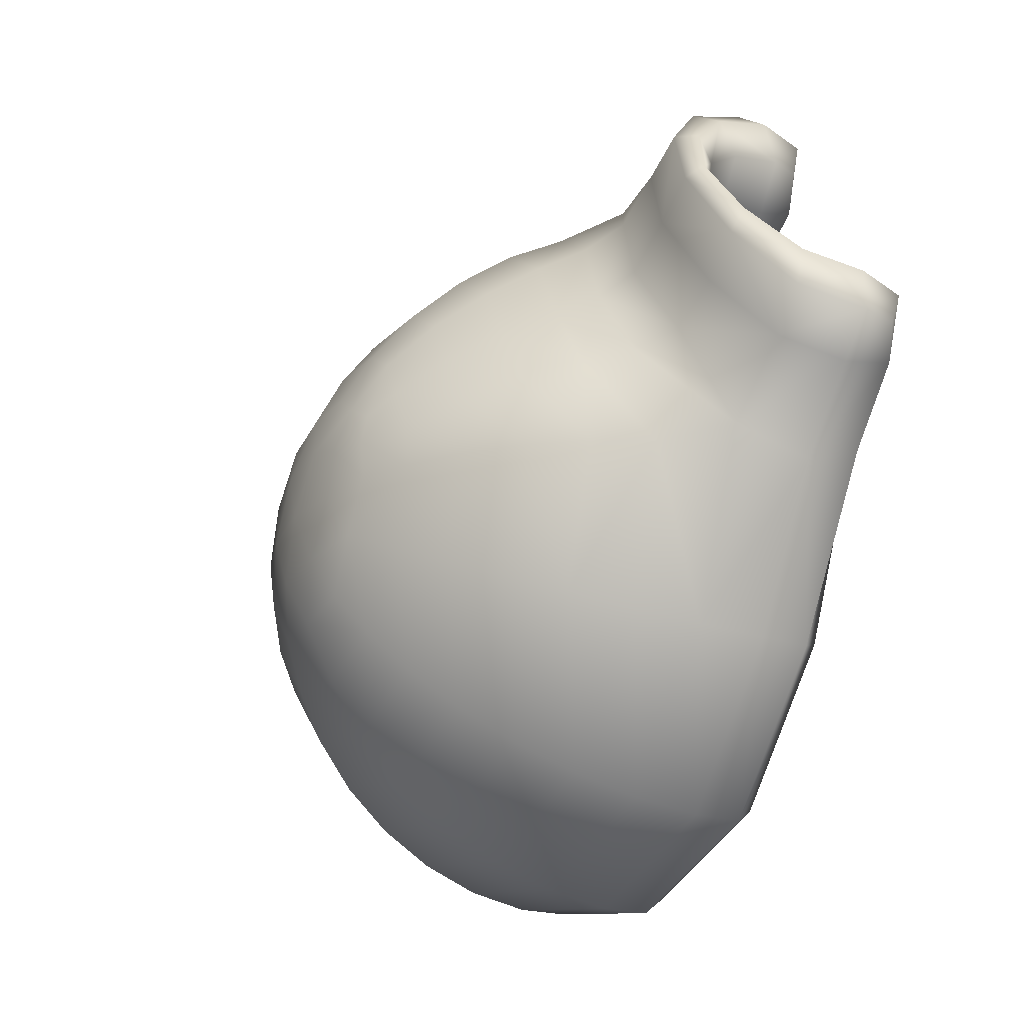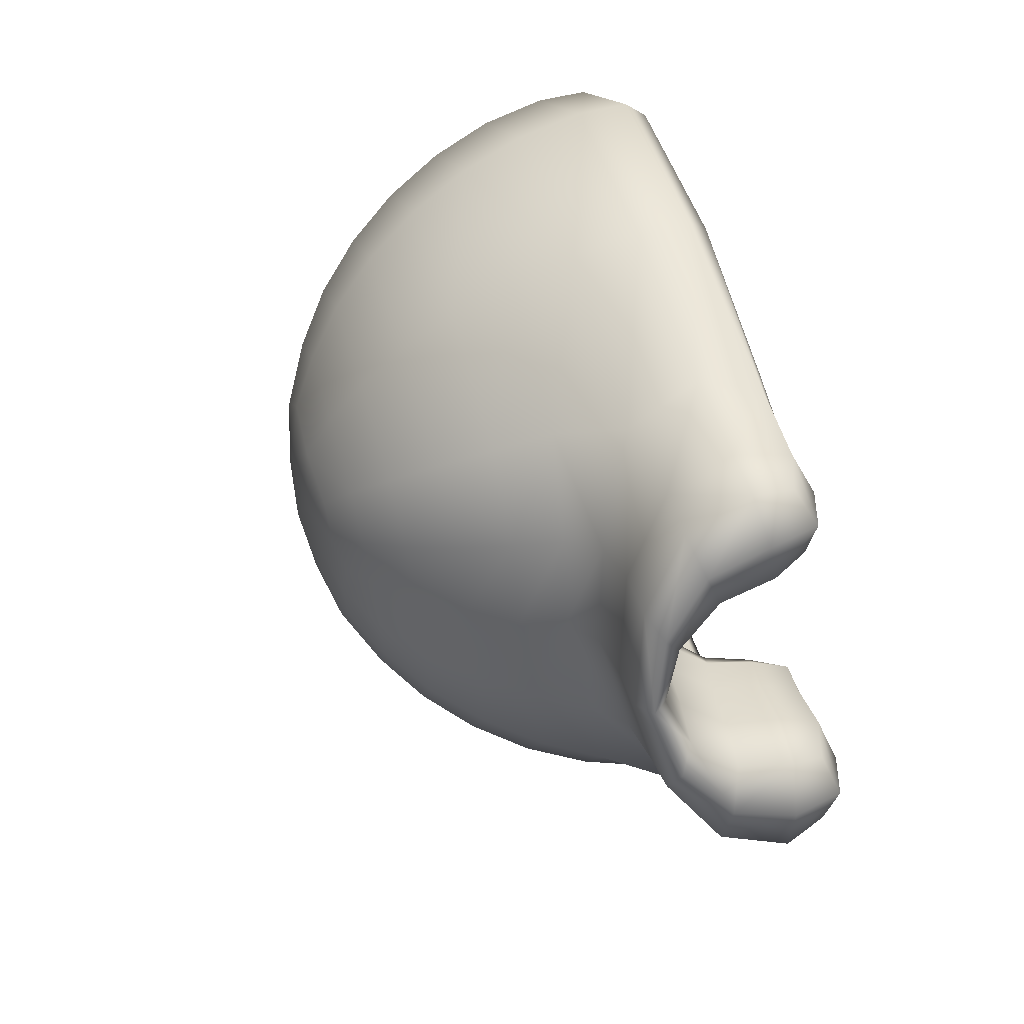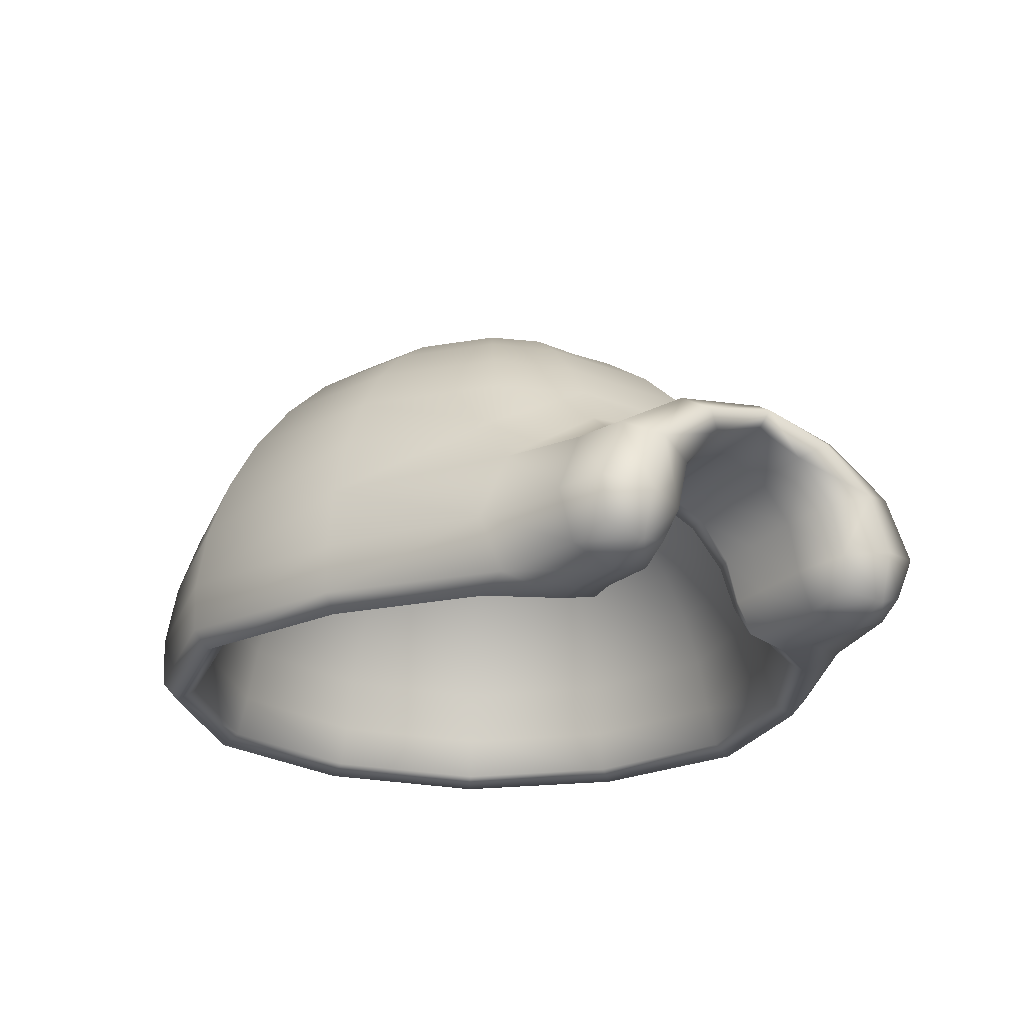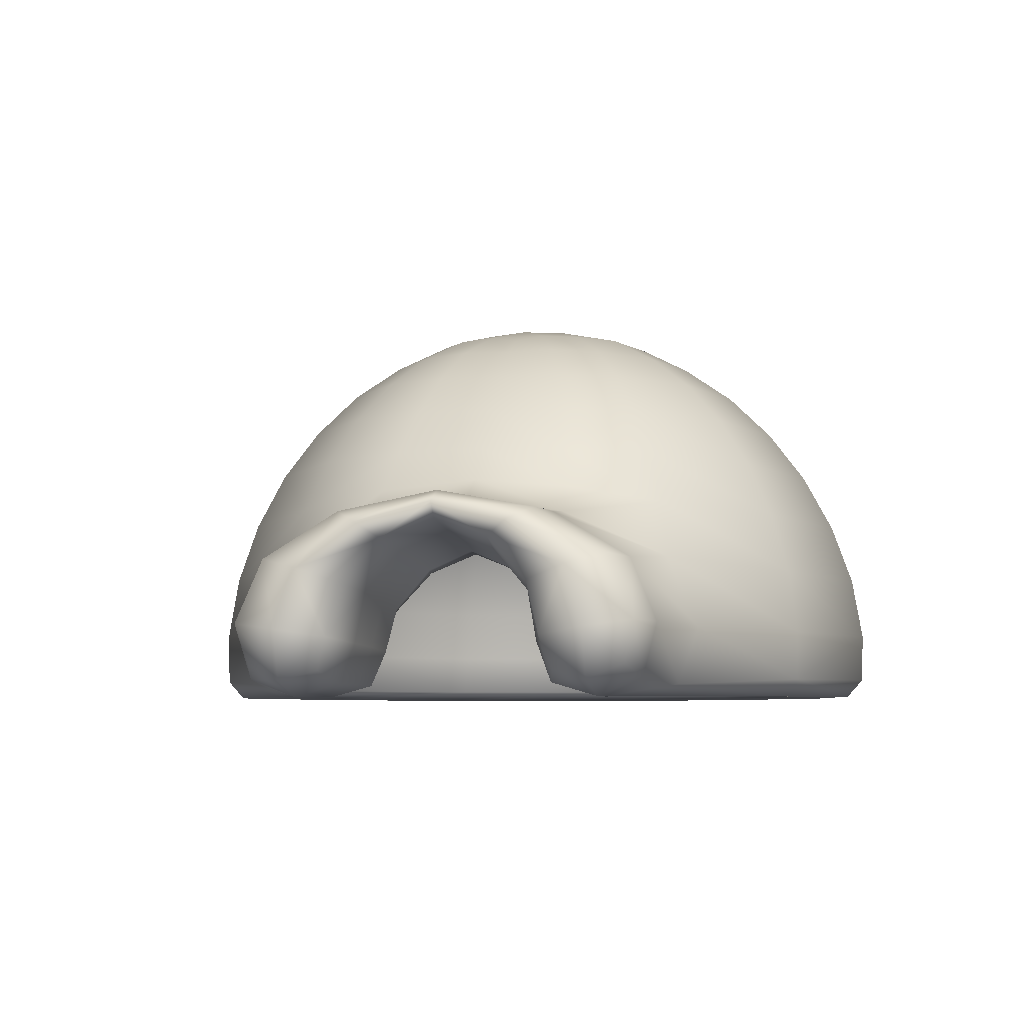
<metadata>
{"format":"obj","ext":"obj","renderer":"f3d","projection":"perspective","resolution":1024,"background":"white","views":[{"elev":-25.7,"azim":-116.7,"up":"+Z"},{"elev":61.2,"azim":-106.0,"up":"+Z"},{"elev":-22.7,"azim":-94.4,"up":"+Y"},{"elev":-5.8,"azim":-46.6,"up":"+Y"}]}
</metadata>
<code>
g default
v 2.746 0.2281 -4.757
v -2.746 0.2262 -4.757
v -5.75 0.2073 -0.435
v -2.498 0.2073 5.197
v 2.746 0.2262 4.757
v 5.493 0.2281 0
v 2.559 1.873 -4.431
v -2.559 1.873 -4.431
v -5.428 1.922 -0.08445
v -2.635 1.922 4.754
v 2.559 1.873 4.431
v 5.117 1.873 0
v 2.176 3.563 -3.77
v -2.176 3.563 -3.77
v -4.486 3.58 -0.2307
v -2.034 3.58 4.016
v 2.176 3.563 3.77
v 4.353 3.563 0
v 1.581 4.904 -2.739
v -1.581 4.904 -2.739
v -3.259 4.904 -0.1676
v -1.478 4.904 2.918
v 1.581 4.904 2.739
v 3.163 4.904 0
v 0.8713 5.754 -1.509
v -0.8713 5.754 -1.509
v -1.767 5.755 -0.05735
v -0.8302 5.755 1.565
v 0.8713 5.754 1.509
v 1.743 5.754 0
v -0.0147 6.066 0.008713
v 3.042 0.3489 -5.268
v -3.042 0.3377 -5.268
v -2.963 2.173 -5.133
v 2.963 2.175 -5.133
v -6.713 0.1658 -0.2287
v -6.484 2.254 -0.1198
v -3.158 0.1658 5.928
v -3.13 2.254 5.689
v 3.042 0.3377 5.268
v 2.963 2.173 5.133
v 6.083 0.3489 0
v 5.927 2.175 0
v -2.532 4.111 -4.385
v 2.532 4.111 -4.385
v -5.219 4.128 -0.2683
v -2.366 4.128 4.672
v 2.532 4.111 4.385
v 5.064 4.111 0
v -1.848 5.666 -3.201
v 1.848 5.666 -3.201
v -3.809 5.666 -0.1958
v -1.727 5.666 3.41
v 1.848 5.666 3.201
v 3.696 5.666 0
v -1.028 6.659 -1.781
v 1.028 6.659 -1.781
v -2.085 6.66 -0.06756
v -0.9801 6.66 1.847
v 1.028 6.659 1.781
v 2.057 6.659 -0
v -0.0174 7.033 0.01031
v -6.17 0.1803 1.543
v -4.421 0.1803 4.572
v -4.593 1.557 4.197
v -5.925 1.557 1.888
v -5.576 0.2921 1.205
v -5.199 1.421 1.448
v -3.848 1.421 3.788
v -3.832 0.2921 4.227
v -5.205 0.4503 6.523
v -5.402 2.141 6.374
v -6.07 1.747 5.264
v -5.736 0.3648 5.511
v -8.209 2.141 1.511
v -7.587 1.747 2.636
v -8.252 0.4503 1.247
v -7.641 0.3648 2.212
v -1.629 5.662 0.9683
v -2.649 4.904 1.583
v -3.646 3.663 2.178
v -4.271 2.848 2.546
v -4.485 2.373 2.634
v -5.239 2.525 3.069
v -6.807 2.741 3.98
v -6.755 3.182 3.994
v -5.165 3.245 3.081
v -4.242 4.212 2.534
v -3.096 5.666 1.849
v -1.92 6.552 1.141
v -0.009243 5.669 3.653
v -0.01274 4.112 5.006
v 0.01167 2.161 5.836
v 0.008729 0.2951 5.989
v -0.02142 0.2075 5.424
v 0.005174 1.87 5.048
v -0.01095 3.563 4.303
v -0.007906 4.906 3.126
v -0.002885 5.802 1.598
v -2.384 6.254 1.425
v -1.499 6.669 1.445
v -3.716 4.943 2.221
v -2.605 5.666 2.747
v -4.648 3.625 2.78
v -3.569 4.179 3.763
v -6.003 3.189 3.568
v -4.384 2.98 4.519
v -7.023 2.982 4.127
v -5.972 2.881 5.355
v -6.07 2.621 3.55
v -6.383 2.433 4.717
v -4.746 2.406 2.782
v -4.864 2.218 3.713
v -4.376 2.546 2.589
v -4.104 2.066 3.283
v -4.019 3.209 2.402
v -3.634 2.576 3.696
v -3.189 4.28 1.906
v -3.069 3.631 3.235
v -2.031 5.408 1.214
v -2.229 4.904 2.35
v -1.269 5.762 1.224
v -5.4 1.451 1.672
v -4.143 1.451 3.85
v -7.715 0.8913 2.464
v -8.151 0.2038 1.847
v -6.988 0.1746 2.026
v -8.494 1.11 1.179
v -7.82 0.2464 0.7882
v -7.248 2.433 3.219
v -8.145 1.964 2.214
v -6.766 1.641 2.356
v -7.572 2.882 2.586
v -7.583 2.137 0.9313
v -5.675 0.2038 6.135
v -5.992 0.8914 5.449
v -5.249 0.1746 5.039
v -5.981 1.964 5.963
v -5.419 1.642 4.692
v -5.269 1.11 6.765
v -4.586 2.137 6.124
v -4.593 0.2464 6.379
v -5.697 0.1588 1.372
v -4.037 0.1588 4.248
v -3.827 0.7097 4.001
v -3.592 0.1698 4.625
v -4.87 2.065 1.956
v -3.516 1.565 4.199
v -5.378 0.7095 1.313
v -5.386 1.566 0.9589
v -5.801 0.1698 0.7986
v -6.023 0.7905 1.726
v -5.622 2.218 2.399
v -4.507 0.7907 4.352
v -4.13 -0.03015 5.226
v -6.591 -0.03015 0.964
v 1.133 6.911 -0.000624
v 0.5673 6.911 0.9801
v -0.5007 6.905 1.042
v -1.152 6.905 -0.08542
v 0.567 6.911 -0.9809
v -0.5651 6.911 -0.9814
v 1.637 6.714 -0.9452
v 1.637 6.714 0.9452
v 2.862 6.246 -0
v -0.003404 6.716 1.888
v 1.431 6.246 2.478
v -1.982 6.669 0.6082
v -1.336 6.245 2.643
v -1.637 6.715 -0.9416
v -2.951 6.245 -0.154
v 1.431 6.246 -2.478
v 0 6.714 -1.89
v -1.431 6.246 -2.478
v 3.168 5.667 -1.829
v 3.168 5.667 1.829
v 4.433 4.948 0
v 2.216 4.948 3.839
v -3.646 5.666 0.9437
v -2.071 4.947 4.09
v -3.168 5.668 -1.819
v -4.569 4.947 -0.2352
v 2.216 4.948 -3.839
v 1e-06 5.667 -3.658
v -2.216 4.948 -3.839
v 4.341 4.112 -2.506
v 4.341 4.112 2.506
v 5.569 3.173 0
v 2.785 3.173 4.823
v -4.996 4.179 1.293
v -2.583 3.242 5.127
v -4.341 4.112 -2.493
v -5.719 3.242 -0.3062
v 2.785 3.173 -4.823
v 1e-06 4.112 -5.012
v -2.785 3.173 -4.823
v 5.081 2.175 -2.933
v 5.214 0.3455 -3.01
v 5.081 2.175 2.933
v 6.106 1.147 0
v 5.214 0.3462 3.01
v 5.816 0.04195 0
v 3.053 1.139 5.288
v 2.908 0.03432 5.037
v -6.048 2.981 1.638
v -2.852 1.097 6.099
v -2.616 -0.0126 5.488
v -5.048 2.161 -2.929
v -6.709 1.097 -0.58
v -5.182 0.2951 -3.002
v -6.061 -0.0126 -0.4785
v 3.053 1.147 -5.288
v 1e-06 2.175 -5.867
v -3.053 1.139 -5.288
v 1e-06 0.3462 -6.021
v -2.908 0.03432 -5.037
v 2.908 0.04195 -5.037
v 0.957 5.965 -0.000524
v 0.4792 5.966 0.8279
v -0.4229 5.96 0.8804
v -0.9729 5.96 -0.07217
v -0.4773 5.965 -0.8289
v 0.4789 5.965 -0.8285
v 2.438 5.401 0
v 1.219 5.401 2.111
v -1.138 5.401 2.252
v -2.514 5.401 -0.1312
v -1.219 5.401 -2.111
v 1.219 5.401 -2.111
v 3.804 4.286 0
v 1.902 4.286 3.294
v -1.777 4.285 3.51
v -3.92 4.285 -0.2018
v -1.902 4.286 -3.294
v 1.902 4.286 -3.294
v 4.793 2.752 0
v 2.396 2.752 4.151
v -2.226 2.822 4.421
v -4.931 2.822 -0.2646
v -2.396 2.752 -4.151
v 2.396 2.752 -4.151
v 5.308 0.9353 -0
v 2.654 0.9354 4.597
v -2.402 0.8999 5.028
v -5.556 0.8998 -0.4342
v -2.654 0.9354 -4.597
v 2.654 0.9353 -4.597
v 1.386 5.801 -0.8
v 1.386 5.801 0.8
v -1.679 5.762 0.5149
v -1.385 5.802 -0.7969
v 0 5.801 -1.6
v 2.711 4.905 -1.565
v 2.711 4.905 1.565
v -3.12 4.904 0.8075
v -2.711 4.906 -1.557
v 1e-06 4.905 -3.13
v 3.732 3.564 -2.154
v 3.732 3.564 2.154
v -4.295 3.631 1.112
v -3.732 3.563 -2.143
v 1e-06 3.564 -4.309
v 4.387 1.873 -2.533
v 4.387 1.873 2.533
v -4.973 2.576 1.378
v -4.369 1.87 -2.529
v 1e-06 1.873 -5.065
v 4.708 0.2247 -2.718
v 4.708 0.2248 2.718
v -4.708 0.2075 -2.693
v 1e-06 0.2248 -5.436
v -2.018 6.259 2.131
v -3.125 4.945 3.295
v -3.918 3.469 4.135
v -5.18 2.883 5.03
v -6.422 2.679 5.176
v -5.698 2.317 4.2
v -4.391 2.099 3.387
v -3.869 2.244 3.502
v -3.375 3.051 3.564
v -2.682 4.283 2.827
v -1.719 5.413 1.815
v -5.53 0.7248 1.542
v -5.105 2.1 2.151
v -4.101 0.7252 4.018
v -6.857 0.8177 2.224
v -7.425 -0.0436 1.41
v -7.882 1.115 0.5715
v -6.461 2.318 2.878
v -6.891 2.884 2.07
v -4.933 -0.0436 5.725
v -5.355 0.8184 4.825
v -4.437 1.115 6.539
v -6.095 -0.03173 0.8118
v -3.75 -0.03173 4.872
v -3.47 0.79 4.483
v -4.931 2.244 1.663
v -5.618 0.7897 0.7628
v -8.357 1.005 1.969
v -7.654 2.679 3.044
v -5.884 1.005 6.251
v 4.985 0.03849 -2.878
v 4.985 0.0389 2.878
v -0.005416 0.000121 5.736
v -4.97 0.000121 -2.863
v 1e-06 0.0389 -5.756
v -1.062 5.923 0.6221
v 2.09 5.402 -1.207
v 2.09 5.402 1.207
v -0.005497 5.404 2.41
v -2.408 5.413 0.6221
v -2.09 5.403 -1.201
v 1e-06 5.402 -2.413
v 3.261 4.286 -1.883
v 3.261 4.286 1.883
v -0.009442 4.287 3.76
v -3.753 4.283 0.9714
v -3.261 4.287 -1.873
v 1e-06 4.286 -3.765
v 4.109 2.752 -2.372
v 4.109 2.752 2.372
v -0.002418 2.75 4.734
v -4.729 3.051 1.22
v -4.1 2.75 -2.365
v 1e-06 2.752 -4.744
v 4.55 0.9335 -2.627
v 4.55 0.9336 2.627
v -0.007008 0.929 5.242
v -4.543 0.929 -2.615
v 1e-06 0.9336 -5.254
v -1.257 6.859 0.7367
v 2.453 6.247 -1.416
v 2.453 6.247 1.416
v -0.006428 6.248 2.829
v -2.827 6.259 0.7303
v -2.453 6.248 -1.41
v 1e-06 6.247 -2.832
v 3.8 4.949 -2.194
v 3.8 4.949 2.194
v -0.01101 4.95 4.382
v -4.374 4.945 1.132
v -3.801 4.95 -2.183
v 1e-06 4.949 -4.388
v 4.774 3.173 -2.756
v 4.774 3.174 2.756
v 4.6e-05 3.17 5.496
v -5.487 3.469 1.418
v -4.759 3.17 -2.749
v 1e-06 3.174 -5.513
v 5.235 1.145 -3.022
v 5.235 1.145 3.022
v 0.01042 1.109 6.013
v -5.202 1.109 -3.016
v 1e-06 1.145 -6.044
g igloo
f 32 215 354 212
f 33 210 353 214
f 39 206 352 93
f 40 201 351 203
f 42 198 350 200
f 35 213 349 194
f 34 208 348 196
f 37 205 347 193
f 47 191 346 92
f 41 199 345 189
f 43 197 344 188
f 45 195 343 183
f 44 192 342 185
f 46 190 341 182
f 53 180 340 91
f 48 187 339 178
f 49 186 338 177
f 51 184 337 172
f 50 181 336 174
f 52 179 335 171
f 60 166 334 167
f 54 176 333 167
f 55 175 332 165
f 57 173 161
f 56 170 162
f 58 168 331 160
f 59 166 159
f 60 164 158
f 61 163 157
f 1 247 330 271
f 2 246 329 270
f 4 244 328 95
f 5 243 327 269
f 6 242 326 268
f 7 241 325 267
f 8 240 324 266
f 9 239 323 265
f 10 238 322 96
f 11 237 321 264
f 12 236 320 263
f 13 235 319 262
f 14 234 318 261
f 15 233 317 260
f 16 232 316 97
f 17 231 315 259
f 18 230 314 258
f 19 229 313 257
f 20 228 312 256
f 21 227 311 255
f 22 226 310 98
f 23 225 309 254
f 24 224 308 253
f 25 223 252
f 26 222 251
f 27 221 307 250
f 28 220 99
f 29 219 249
f 30 218 248
f 1 271 306 217
f 2 270 305 216
f 38 207 304 94
f 5 269 303 204
f 6 268 302 202
f 71 140 301 135
f 86 133 300 108
f 75 128 299 131
f 3 245 298 151
f 9 265 297 150
f 10 244 296 148
f 4 207 295 146
f 36 211 294 156
f 38 206 293 142
f 65 154 292 139
f 64 155 291 137
f 87 205 290 106
f 66 153 289 132
f 37 209 288 134
f 36 156 287 129
f 63 152 286 127
f 64 154 285 144
f 84 153 284 112
f 66 152 283 123
f 80 120 282 121
f 81 118 281 119
f 82 116 280 117
f 83 114 279 115
f 65 113 278 124
f 85 110 277 111
f 72 109 276 138
f 39 107 275 141
f 88 104 274 105
f 89 102 273 103
f 90 100 272 101
f 169 272 103 53
f 103 272 100 89
f 101 272 169 59
f 180 273 105 47
f 105 273 102 88
f 103 273 180 53
f 191 274 107 39
f 107 274 104 87
f 105 274 191 47
f 109 275 106 86
f 106 275 107 87
f 141 275 109 72
f 111 276 108 85
f 108 276 109 86
f 138 276 111 73
f 139 277 113 65
f 113 277 110 84
f 111 277 139 73
f 115 278 112 83
f 112 278 113 84
f 124 278 115 69
f 148 279 117 10
f 117 279 114 82
f 115 279 148 69
f 238 280 119 16
f 119 280 116 81
f 117 280 238 10
f 232 281 121 22
f 121 281 118 80
f 119 281 232 16
f 226 282 122 28
f 122 282 120 79
f 121 282 226 22
f 149 283 143 67
f 143 283 152 63
f 123 283 149 68
f 147 284 123 68
f 123 284 153 66
f 112 284 147 83
f 145 285 124 69
f 124 285 154 65
f 144 285 145 70
f 125 286 132 76
f 132 286 152 66
f 127 286 125 78
f 126 287 127 78
f 127 287 156 63
f 129 287 126 77
f 128 288 129 77
f 129 288 209 36
f 134 288 128 75
f 130 289 110 85
f 110 289 153 84
f 132 289 130 76
f 133 290 134 75
f 134 290 205 37
f 106 290 133 86
f 135 291 142 71
f 142 291 155 38
f 137 291 135 74
f 136 292 137 74
f 137 292 154 64
f 139 292 136 73
f 140 293 141 72
f 141 293 206 39
f 142 293 140 71
f 143 294 151 67
f 151 294 211 3
f 156 294 143 63
f 144 295 155 64
f 155 295 207 38
f 146 295 144 70
f 145 296 146 70
f 146 296 244 4
f 148 296 145 69
f 147 297 114 83
f 114 297 265 82
f 150 297 147 68
f 149 298 150 68
f 150 298 245 9
f 151 298 149 67
f 125 299 126 78
f 126 299 128 77
f 131 299 125 76
f 130 300 131 76
f 131 300 133 75
f 108 300 130 85
f 136 301 138 73
f 138 301 140 72
f 135 301 136 74
f 198 302 217 32
f 217 302 268 1
f 202 302 198 42
f 201 303 202 42
f 202 303 269 6
f 204 303 201 40
f 204 304 95 5
f 95 304 207 4
f 94 304 204 40
f 210 305 211 36
f 211 305 270 3
f 216 305 210 33
f 215 306 216 33
f 216 306 271 2
f 217 306 215 32
f 248 223 25
f 223 218 31
f 248 218 223
f 249 218 30
f 218 219 31
f 249 219 218
f 99 219 29
f 219 220 31
f 99 220 219
f 122 307 220 28
f 220 307 221 31
f 250 307 122 79
f 251 221 27
f 221 222 31
f 251 222 221
f 252 222 26
f 222 223 31
f 252 223 222
f 229 308 248 25
f 248 308 224 30
f 253 308 229 19
f 224 309 249 30
f 249 309 225 29
f 254 309 224 24
f 225 310 99 29
f 99 310 226 28
f 98 310 225 23
f 120 311 250 79
f 250 311 227 27
f 255 311 120 80
f 227 312 251 27
f 251 312 228 26
f 256 312 227 21
f 228 313 252 26
f 252 313 229 25
f 257 313 228 20
f 235 314 253 19
f 253 314 230 24
f 258 314 235 13
f 230 315 254 24
f 254 315 231 23
f 259 315 230 18
f 231 316 98 23
f 98 316 232 22
f 97 316 231 17
f 118 317 255 80
f 255 317 233 21
f 260 317 118 81
f 233 318 256 21
f 256 318 234 20
f 261 318 233 15
f 234 319 257 20
f 257 319 235 19
f 262 319 234 14
f 241 320 258 13
f 258 320 236 18
f 263 320 241 7
f 236 321 259 18
f 259 321 237 17
f 264 321 236 12
f 237 322 97 17
f 97 322 238 16
f 96 322 237 11
f 116 323 260 81
f 260 323 239 15
f 265 323 116 82
f 239 324 261 15
f 261 324 240 14
f 266 324 239 9
f 240 325 262 14
f 262 325 241 13
f 267 325 240 8
f 247 326 263 7
f 263 326 242 12
f 268 326 247 1
f 242 327 264 12
f 264 327 243 11
f 269 327 242 6
f 243 328 96 11
f 96 328 244 10
f 95 328 243 5
f 245 329 266 9
f 266 329 246 8
f 270 329 245 3
f 246 330 267 8
f 267 330 247 7
f 271 330 246 2
f 157 161 62
f 161 163 57
f 157 163 161
f 158 157 62
f 157 164 61
f 158 164 157
f 159 158 62
f 158 166 60
f 159 166 158
f 159 331 101 59
f 101 331 168 90
f 160 331 159 62
f 162 160 62
f 160 170 58
f 162 170 160
f 161 162 62
f 162 173 56
f 161 173 162
f 163 332 172 57
f 172 332 175 51
f 165 332 163 61
f 164 333 165 61
f 165 333 176 55
f 167 333 164 60
f 91 334 169 53
f 169 334 166 59
f 167 334 91 54
f 168 335 100 90
f 100 335 179 89
f 171 335 168 58
f 170 336 171 58
f 171 336 181 52
f 174 336 170 56
f 173 337 174 56
f 174 337 184 50
f 172 337 173 57
f 175 338 183 51
f 183 338 186 45
f 177 338 175 55
f 176 339 177 55
f 177 339 187 49
f 178 339 176 54
f 178 340 92 48
f 92 340 180 47
f 91 340 178 54
f 179 341 102 89
f 102 341 190 88
f 182 341 179 52
f 181 342 182 52
f 182 342 192 46
f 185 342 181 50
f 184 343 185 50
f 185 343 195 44
f 183 343 184 51
f 186 344 194 45
f 194 344 197 35
f 188 344 186 49
f 187 345 188 49
f 188 345 199 43
f 189 345 187 48
f 189 346 93 41
f 93 346 191 39
f 92 346 189 48
f 190 347 104 88
f 104 347 205 87
f 193 347 190 46
f 192 348 193 46
f 193 348 208 37
f 196 348 192 44
f 195 349 196 44
f 196 349 213 34
f 194 349 195 45
f 197 350 212 35
f 212 350 198 32
f 200 350 197 43
f 199 351 200 43
f 200 351 201 42
f 203 351 199 41
f 203 352 94 40
f 94 352 206 38
f 93 352 203 41
f 208 353 209 37
f 209 353 210 36
f 214 353 208 34
f 213 354 214 34
f 214 354 215 33
f 212 354 213 35

</code>
